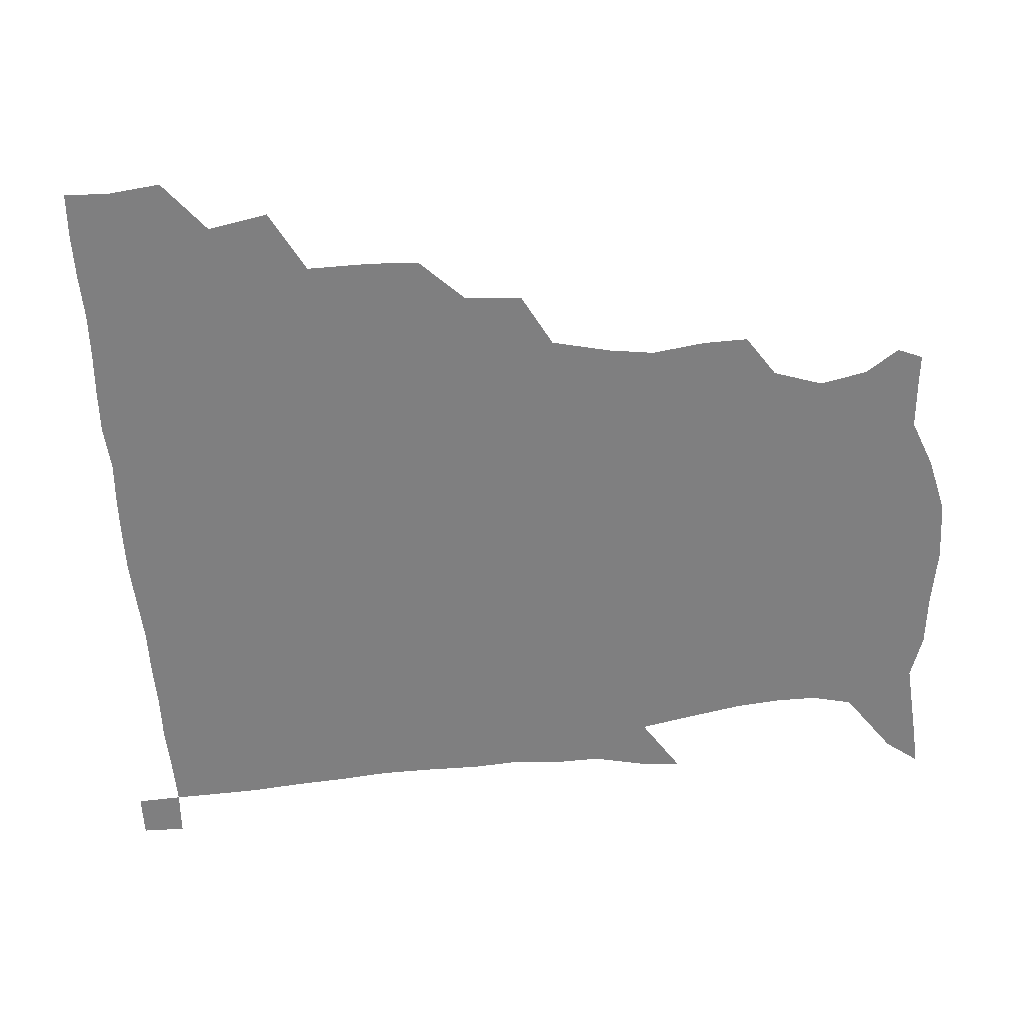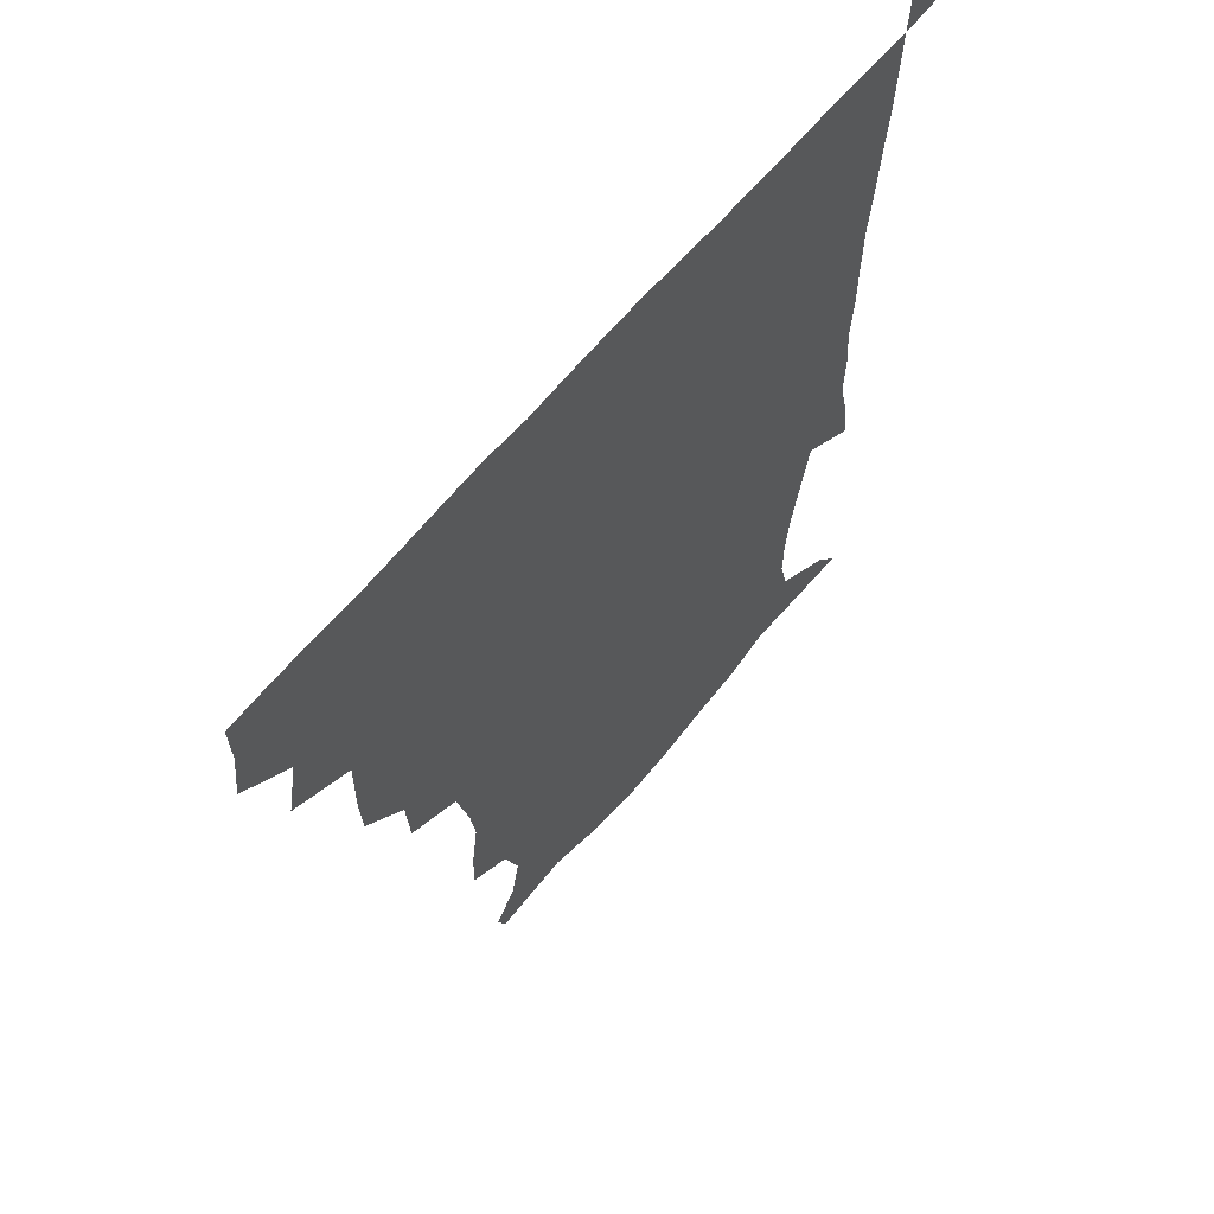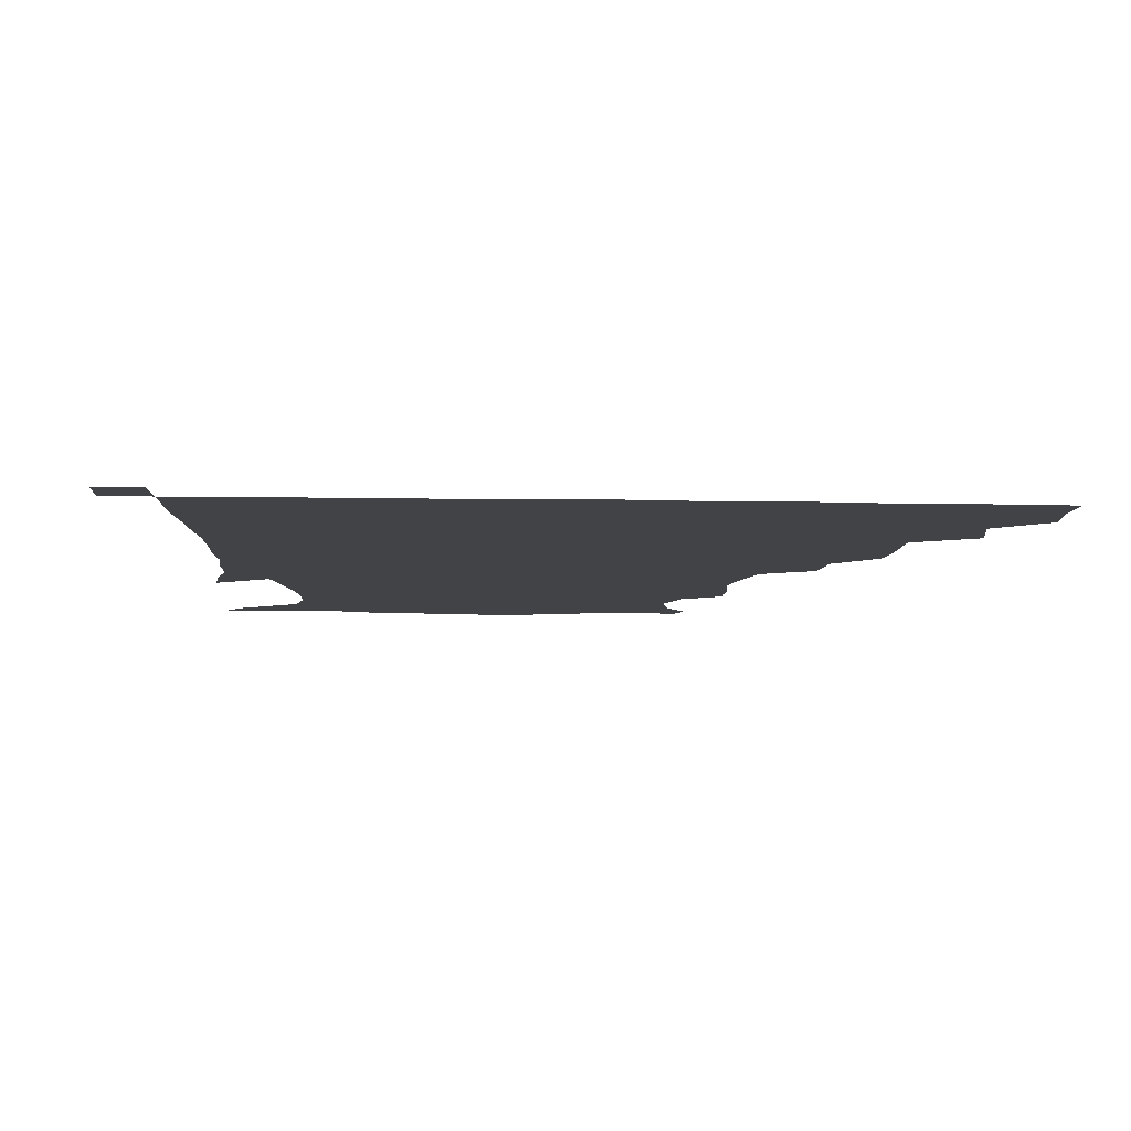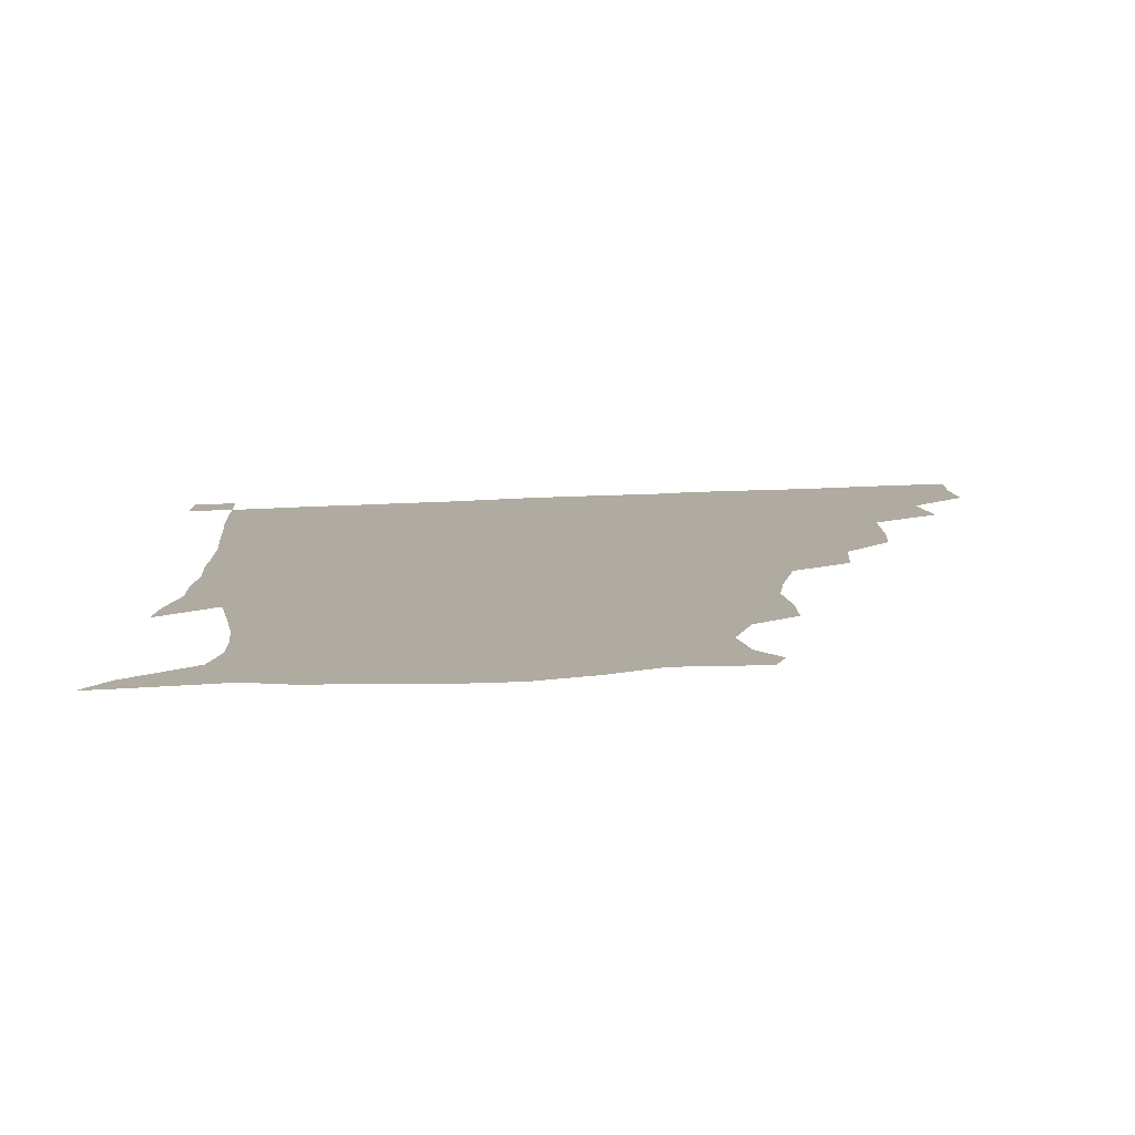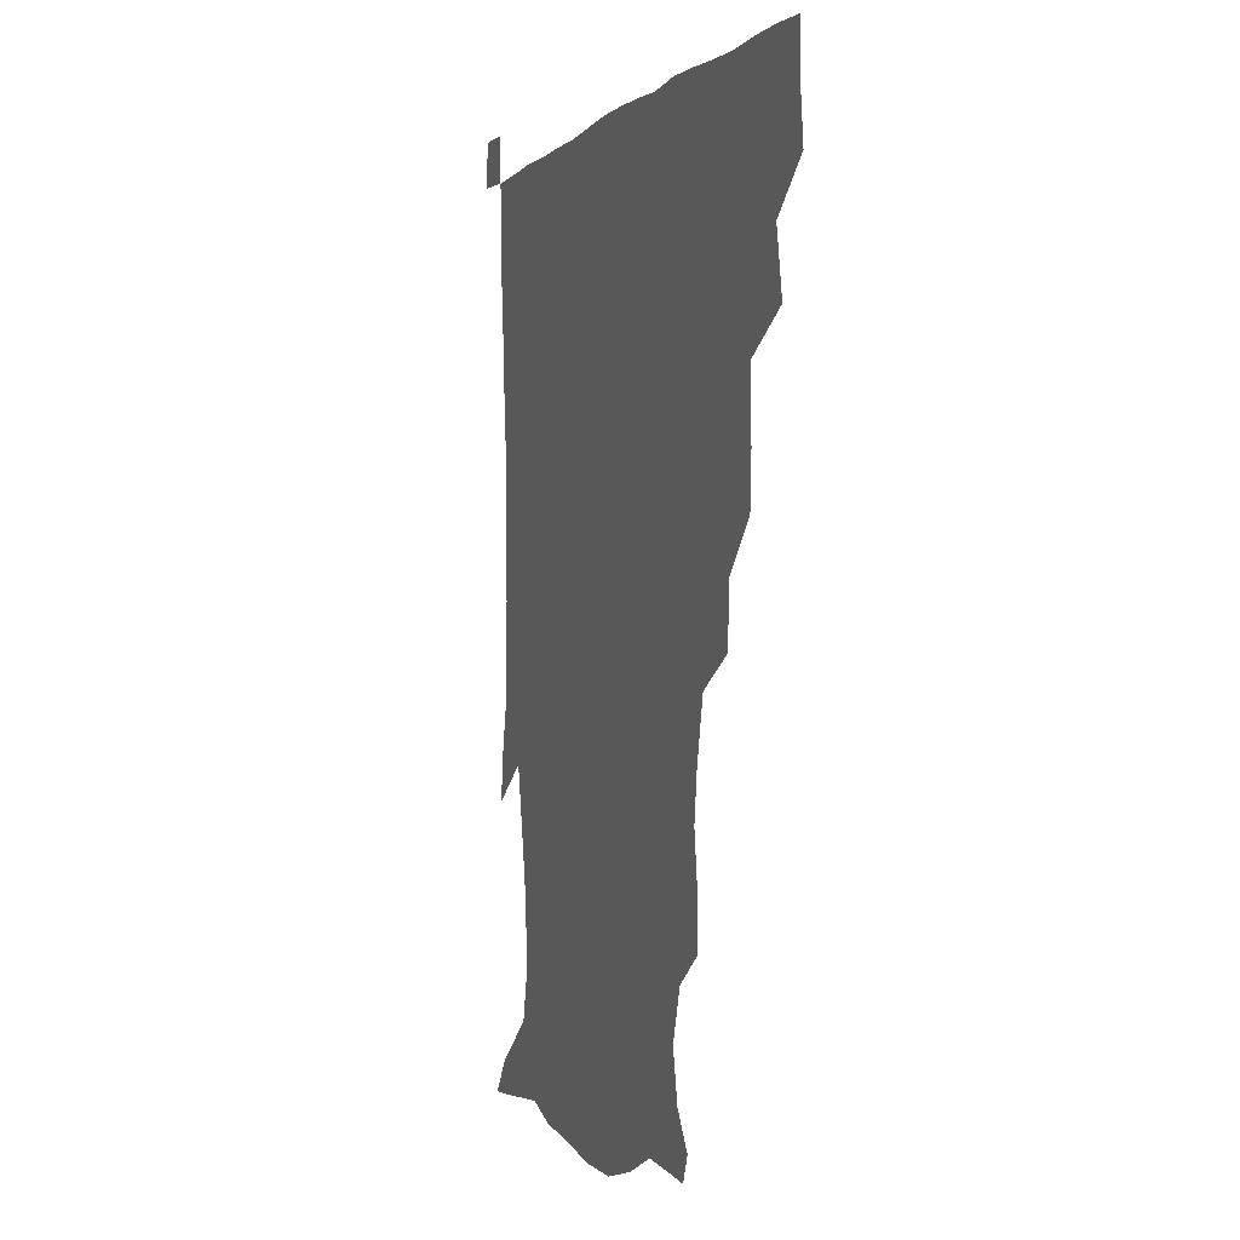
<metadata>
{"format":"obj","ext":"obj","renderer":"f3d","projection":"perspective","resolution":1024,"background":"white","views":[{"elev":-59.8,"azim":-85.7,"up":"+Z"},{"elev":62.9,"azim":-50.5,"up":"+Y"},{"elev":-7.2,"azim":176.3,"up":"+Z"},{"elev":-79.8,"azim":-177.9,"up":"+Y"},{"elev":-0.8,"azim":-108.5,"up":"+Y"}]}
</metadata>
<code>
v 435.1 403.1 0
v 437 420.4 0
v 436.6 435.6 0
v 448.5 368.6 0
v 452.3 388.9 0
v 452 405.1 0
v 451.9 420.6 0
v 451.4 436.4 0
v 470 319.2 0
v 469.1 335.4 0
v 469.3 357.3 0
v 468.5 375.1 0
v 468.5 391.1 0
v 467.3 405.9 0
v 466.7 421 0
v 466.2 436.4 0
v 485.6 285.2 0
v 484.4 304.3 0
v 484.7 325.7 0
v 484.1 343 0
v 484.6 362 0
v 483.9 377.1 0
v 483.1 391.6 0
v 482.4 406.1 0
v 482 420.9 0
v 481.8 435.9 0
v 507.3 207.8 0
v 507.7 222.9 0
v 510.1 240.6 0
v 508.1 255.6 0
v 503.6 275.5 0
v 500.2 294.7 0
v 501.8 317.3 0
v 500.4 332.4 0
v 499 346.7 0
v 498.8 362.7 0
v 498.3 377.4 0
v 497.6 391.7 0
v 497.1 406.3 0
v 496.8 421 0
v 496.6 436.5 0
v 515.4 155.2 0
v 523.2 166.3 0
v 526.6 182.1 0
v 521.2 198.4 0
v 522.6 220.1 0
v 521.4 234.9 0
v 520.7 251 0
v 518.2 267.5 0
v 516.1 283.6 0
v 514.6 299.4 0
v 515.1 319.2 0
v 514.1 333.1 0
v 514 348.7 0
v 513.1 362.7 0
v 513 377.5 0
v 512.2 391.8 0
v 511.9 406.3 0
v 511.5 420.8 0
v 511.3 437.4 0
v 518.8 146.9 0
v 528 158.8 0
v 534.1 173.1 0
v 534.9 189.6 0
v 533.3 207.1 0
v 535.5 228.1 0
v 534 242.6 0
v 532.4 255.8 0
v 530.2 269.7 0
v 529.2 286.5 0
v 529.5 304.3 0
v 528.9 319.5 0
v 528.5 334.1 0
v 528.5 349.2 0
v 528.1 363.2 0
v 528.2 377.7 0
v 527.3 391.8 0
v 526.8 406.5 0
v 526.3 421.9 0
v 525.7 437.9 0
v 530.1 148 0
v 541.7 162.9 0
v 547.3 181.8 0
v 546.5 195.7 0
v 546.9 211 0
v 547.2 232.4 0
v 546.6 245.3 0
v 545.9 261 0
v 544 273.1 0
v 543.6 289.2 0
v 543.7 305.8 0
v 543.2 320.4 0
v 543.3 335.1 0
v 543 349.3 0
v 543 363.7 0
v 542.5 377.5 0
v 542.2 391.7 0
v 542.4 406 0
v 541.8 420.9 0
v 541 436.7 0
v 545.4 149.2 0
v 557.4 167 0
v 559.5 182.2 0
v 558.8 197.9 0
v 560.7 216.1 0
v 560 231.3 0
v 559.2 246.8 0
v 558.9 261.1 0
v 557.9 275.6 0
v 557.9 291.4 0
v 558.2 306.8 0
v 557.4 319.2 0
v 557.5 335.4 0
v 557.7 349.9 0
v 557.6 363.6 0
v 556.9 377.3 0
v 557.3 391.6 0
v 557.1 405.9 0
v 556.6 420.8 0
v 555.5 437.6 0
v 561.9 142.8 0
v 571.2 167.6 0
v 573.3 185.3 0
v 573.5 197.4 0
v 572.9 217 0
v 573.8 231.4 0
v 572.5 245.7 0
v 572.5 260.3 0
v 571.8 273.9 0
v 571.5 289.7 0
v 571.7 306.3 0
v 572.3 321.9 0
v 571.9 334.7 0
v 571.9 349.3 0
v 572.3 363.7 0
v 572.1 377.3 0
v 572.5 391.6 0
v 572.3 405.6 0
v 571.1 421.5 0
v 569.9 438 0
v 580.7 138.3 0
v 585.2 167.2 0
v 586.2 185.3 0
v 587.2 203.2 0
v 587 218 0
v 587.2 234.4 0
v 586.8 247.3 0
v 586.3 264 0
v 587.1 277.2 0
v 586.1 291.7 0
v 586.2 307.8 0
v 586.3 322.1 0
v 586.6 335.8 0
v 586.7 350.7 0
v 586.7 363.3 0
v 587.5 378.1 0
v 587.2 391.8 0
v 586.9 405.6 0
v 585.6 421.8 0
v 584.2 438.1 0
v 600.6 138.8 0
v 599.8 166 0
v 600.3 184.9 0
v 600.5 200 0
v 600.9 216.2 0
v 600.2 232.4 0
v 600.2 248.2 0
v 600.5 261.3 0
v 600 278.8 0
v 600.5 291.9 0
v 600.3 307.4 0
v 600.9 320.1 0
v 600.8 336.1 0
v 600.9 349.6 0
v 601.7 364.7 0
v 601.9 378.4 0
v 601.8 392.1 0
v 601.3 406.9 0
v 600.2 422 0
v 598.9 437.3 0
v 620.6 142.2 0
v 616 163.2 0
v 613.4 183.9 0
v 613.3 199.8 0
v 614.4 216.9 0
v 613.7 233.4 0
v 613.9 246.5 0
v 614.4 262.6 0
v 613.9 276.7 0
v 614.1 291.9 0
v 614 306.6 0
v 615 323.2 0
v 615.1 336 0
v 615.3 349.2 0
v 615.7 364.7 0
v 616.1 378.7 0
v 616.5 392.3 0
v 617 406.4 0
v 616.2 421 0
v 614.5 436.3 0
v 638 144.1 0
v 630.5 164.5 0
v 628.4 179.7 0
v 625.8 197.5 0
v 626.2 217.9 0
v 626.8 233.5 0
v 627.6 246.6 0
v 627.6 263.8 0
v 628.6 275.1 0
v 628 290.3 0
v 628.1 304.7 0
v 627.7 323.1 0
v 628.7 337.2 0
v 629.5 349.7 0
v 630 364.1 0
v 630.5 378.1 0
v 631.1 392.4 0
v 631.9 406.6 0
v 631.2 420.9 0
v 629.4 436.5 0
v 652.8 149.1 0
v 644.6 163.8 0
v 639.8 181.8 0
v 639.1 195.9 0
v 638.9 213.2 0
v 639.6 229.5 0
v 641.8 243.1 0
v 641.2 260.8 0
v 641.4 275.6 0
v 641.3 290.2 0
v 641.7 305.2 0
v 642.3 319.1 0
v 642 335.8 0
v 643.3 349 0
v 644 363.5 0
v 644.6 379.1 0
v 645.4 392.3 0
v 646 406.9 0
v 646.2 420.8 0
v 645 436.1 0
v 668.4 147.9 0
v 658.2 162.4 0
v 652.2 177.8 0
v 650.7 191.8 0
v 650 210.1 0
v 651.9 224.5 0
v 654.4 240.2 0
v 654.9 258.2 0
v 654 274 0
v 654.7 287.4 0
v 654.2 304 0
v 655.5 317.2 0
v 655.4 333.5 0
v 656.7 347.8 0
v 658 361.9 0
v 658.5 377.9 0
v 659.5 392.5 0
v 660.2 406.8 0
v 660.7 420.9 0
v 660 436.5 0
v 681.7 146.9 0
v 671.5 159.8 0
v 664.5 172 0
v 661.4 185.7 0
v 661.6 199.5 0
v 663.2 214.8 0
v 666.4 231.9 0
v 670.2 251 0
v 669.3 266.5 0
v 667.9 282.6 0
v 667.6 298.7 0
v 668.1 313.5 0
v 670.5 326.5 0
v 669.7 344.9 0
v 670.8 360.6 0
v 671.5 377.4 0
v 673.7 391.1 0
v 674.5 406.4 0
v 675.1 420.9 0
v 675.5 435.8 0
v 693.6 146.3 0
v 685.4 157.1 0
v 689.3 238.5 0
v 687.9 252.4 0
v 684 270.3 0
v 684.5 284.9 0
v 683.3 302.1 0
v 684.4 317.5 0
v 684.4 335 0
v 684.8 353 0
v 686.4 370 0
v 687.7 388 0
v 689.2 404.3 0
v 690 420.3 0
v 690.5 435.4 0
v 691.3 450.8 0
v 706.1 436.3 0
v 706 451 0
f 5 6 1
f 1 6 2
f 6 7 2
f 2 7 3
f 7 8 3
f 11 12 4
f 4 12 5
f 12 13 5
f 5 13 6
f 13 14 6
f 6 14 7
f 14 15 7
f 7 15 8
f 15 16 8
f 18 19 9
f 9 19 10
f 19 20 10
f 10 20 11
f 20 21 11
f 11 21 12
f 21 22 12
f 12 22 13
f 22 23 13
f 13 23 14
f 23 24 14
f 14 24 15
f 24 25 15
f 15 25 16
f 25 26 16
f 31 32 17
f 17 32 18
f 32 33 18
f 18 33 19
f 33 34 19
f 19 34 20
f 34 35 20
f 20 35 21
f 35 36 21
f 21 36 22
f 36 37 22
f 22 37 23
f 37 38 23
f 23 38 24
f 38 39 24
f 24 39 25
f 39 40 25
f 25 40 26
f 40 41 26
f 45 46 27
f 27 46 28
f 46 47 28
f 28 47 29
f 47 48 29
f 29 48 30
f 48 49 30
f 30 49 31
f 49 50 31
f 31 50 32
f 50 51 32
f 32 51 33
f 51 52 33
f 33 52 34
f 52 53 34
f 34 53 35
f 53 54 35
f 35 54 36
f 54 55 36
f 36 55 37
f 55 56 37
f 37 56 38
f 56 57 38
f 38 57 39
f 57 58 39
f 39 58 40
f 58 59 40
f 40 59 41
f 59 60 41
f 61 62 42
f 42 62 43
f 62 63 43
f 43 63 44
f 63 64 44
f 44 64 45
f 64 65 45
f 45 65 46
f 65 66 46
f 46 66 47
f 66 67 47
f 47 67 48
f 67 68 48
f 48 68 49
f 68 69 49
f 49 69 50
f 69 70 50
f 50 70 51
f 70 71 51
f 51 71 52
f 71 72 52
f 52 72 53
f 72 73 53
f 53 73 54
f 73 74 54
f 54 74 55
f 74 75 55
f 55 75 56
f 75 76 56
f 56 76 57
f 76 77 57
f 57 77 58
f 77 78 58
f 58 78 59
f 78 79 59
f 59 79 60
f 79 80 60
f 61 81 62
f 81 82 62
f 62 82 63
f 82 83 63
f 63 83 64
f 83 84 64
f 64 84 65
f 84 85 65
f 65 85 66
f 85 86 66
f 66 86 67
f 86 87 67
f 67 87 68
f 87 88 68
f 68 88 69
f 88 89 69
f 69 89 70
f 89 90 70
f 70 90 71
f 90 91 71
f 71 91 72
f 91 92 72
f 72 92 73
f 92 93 73
f 73 93 74
f 93 94 74
f 74 94 75
f 94 95 75
f 75 95 76
f 95 96 76
f 76 96 77
f 96 97 77
f 77 97 78
f 97 98 78
f 78 98 79
f 98 99 79
f 79 99 80
f 99 100 80
f 81 101 82
f 101 102 82
f 82 102 83
f 102 103 83
f 83 103 84
f 103 104 84
f 84 104 85
f 104 105 85
f 85 105 86
f 105 106 86
f 86 106 87
f 106 107 87
f 87 107 88
f 107 108 88
f 88 108 89
f 108 109 89
f 89 109 90
f 109 110 90
f 90 110 91
f 110 111 91
f 91 111 92
f 111 112 92
f 92 112 93
f 112 113 93
f 93 113 94
f 113 114 94
f 94 114 95
f 114 115 95
f 95 115 96
f 115 116 96
f 96 116 97
f 116 117 97
f 97 117 98
f 117 118 98
f 98 118 99
f 118 119 99
f 99 119 100
f 119 120 100
f 101 121 102
f 121 122 102
f 102 122 103
f 122 123 103
f 103 123 104
f 123 124 104
f 104 124 105
f 124 125 105
f 105 125 106
f 125 126 106
f 106 126 107
f 126 127 107
f 107 127 108
f 127 128 108
f 108 128 109
f 128 129 109
f 109 129 110
f 129 130 110
f 110 130 111
f 130 131 111
f 111 131 112
f 131 132 112
f 112 132 113
f 132 133 113
f 113 133 114
f 133 134 114
f 114 134 115
f 134 135 115
f 115 135 116
f 135 136 116
f 116 136 117
f 136 137 117
f 117 137 118
f 137 138 118
f 118 138 119
f 138 139 119
f 119 139 120
f 139 140 120
f 121 141 122
f 141 142 122
f 122 142 123
f 142 143 123
f 123 143 124
f 143 144 124
f 124 144 125
f 144 145 125
f 125 145 126
f 145 146 126
f 126 146 127
f 146 147 127
f 127 147 128
f 147 148 128
f 128 148 129
f 148 149 129
f 129 149 130
f 149 150 130
f 130 150 131
f 150 151 131
f 131 151 132
f 151 152 132
f 132 152 133
f 152 153 133
f 133 153 134
f 153 154 134
f 134 154 135
f 154 155 135
f 135 155 136
f 155 156 136
f 136 156 137
f 156 157 137
f 137 157 138
f 157 158 138
f 138 158 139
f 158 159 139
f 139 159 140
f 159 160 140
f 141 161 142
f 161 162 142
f 142 162 143
f 162 163 143
f 143 163 144
f 163 164 144
f 144 164 145
f 164 165 145
f 145 165 146
f 165 166 146
f 146 166 147
f 166 167 147
f 147 167 148
f 167 168 148
f 148 168 149
f 168 169 149
f 149 169 150
f 169 170 150
f 150 170 151
f 170 171 151
f 151 171 152
f 171 172 152
f 152 172 153
f 172 173 153
f 153 173 154
f 173 174 154
f 154 174 155
f 174 175 155
f 155 175 156
f 175 176 156
f 156 176 157
f 176 177 157
f 157 177 158
f 177 178 158
f 158 178 159
f 178 179 159
f 159 179 160
f 179 180 160
f 161 181 162
f 181 182 162
f 162 182 163
f 182 183 163
f 163 183 164
f 183 184 164
f 164 184 165
f 184 185 165
f 165 185 166
f 185 186 166
f 166 186 167
f 186 187 167
f 167 187 168
f 187 188 168
f 168 188 169
f 188 189 169
f 169 189 170
f 189 190 170
f 170 190 171
f 190 191 171
f 171 191 172
f 191 192 172
f 172 192 173
f 192 193 173
f 173 193 174
f 193 194 174
f 174 194 175
f 194 195 175
f 175 195 176
f 195 196 176
f 176 196 177
f 196 197 177
f 177 197 178
f 197 198 178
f 178 198 179
f 198 199 179
f 179 199 180
f 199 200 180
f 181 201 182
f 201 202 182
f 182 202 183
f 202 203 183
f 183 203 184
f 203 204 184
f 184 204 185
f 204 205 185
f 185 205 186
f 205 206 186
f 186 206 187
f 206 207 187
f 187 207 188
f 207 208 188
f 188 208 189
f 208 209 189
f 189 209 190
f 209 210 190
f 190 210 191
f 210 211 191
f 191 211 192
f 211 212 192
f 192 212 193
f 212 213 193
f 193 213 194
f 213 214 194
f 194 214 195
f 214 215 195
f 195 215 196
f 215 216 196
f 196 216 197
f 216 217 197
f 197 217 198
f 217 218 198
f 198 218 199
f 218 219 199
f 199 219 200
f 219 220 200
f 201 221 202
f 221 222 202
f 202 222 203
f 222 223 203
f 203 223 204
f 223 224 204
f 204 224 205
f 224 225 205
f 205 225 206
f 225 226 206
f 206 226 207
f 226 227 207
f 207 227 208
f 227 228 208
f 208 228 209
f 228 229 209
f 209 229 210
f 229 230 210
f 210 230 211
f 230 231 211
f 211 231 212
f 231 232 212
f 212 232 213
f 232 233 213
f 213 233 214
f 233 234 214
f 214 234 215
f 234 235 215
f 215 235 216
f 235 236 216
f 216 236 217
f 236 237 217
f 217 237 218
f 237 238 218
f 218 238 219
f 238 239 219
f 219 239 220
f 239 240 220
f 221 241 222
f 241 242 222
f 222 242 223
f 242 243 223
f 223 243 224
f 243 244 224
f 224 244 225
f 244 245 225
f 225 245 226
f 245 246 226
f 226 246 227
f 246 247 227
f 227 247 228
f 247 248 228
f 228 248 229
f 248 249 229
f 229 249 230
f 249 250 230
f 230 250 231
f 250 251 231
f 231 251 232
f 251 252 232
f 232 252 233
f 252 253 233
f 233 253 234
f 253 254 234
f 234 254 235
f 254 255 235
f 235 255 236
f 255 256 236
f 236 256 237
f 256 257 237
f 237 257 238
f 257 258 238
f 238 258 239
f 258 259 239
f 239 259 240
f 259 260 240
f 241 261 242
f 261 262 242
f 242 262 243
f 262 263 243
f 243 263 244
f 263 264 244
f 244 264 245
f 264 265 245
f 245 265 246
f 265 266 246
f 246 266 247
f 266 267 247
f 247 267 248
f 267 268 248
f 248 268 249
f 268 269 249
f 249 269 250
f 269 270 250
f 250 270 251
f 270 271 251
f 251 271 252
f 271 272 252
f 252 272 253
f 272 273 253
f 253 273 254
f 273 274 254
f 254 274 255
f 274 275 255
f 255 275 256
f 275 276 256
f 256 276 257
f 276 277 257
f 257 277 258
f 277 278 258
f 258 278 259
f 278 279 259
f 259 279 260
f 279 280 260
f 261 281 262
f 281 282 262
f 262 282 263
f 268 283 269
f 283 284 269
f 269 284 270
f 284 285 270
f 270 285 271
f 285 286 271
f 271 286 272
f 286 287 272
f 272 287 273
f 287 288 273
f 273 288 274
f 288 289 274
f 274 289 275
f 289 290 275
f 275 290 276
f 290 291 276
f 276 291 277
f 291 292 277
f 277 292 278
f 292 293 278
f 278 293 279
f 293 294 279
f 279 294 280
f 294 295 280
f 295 297 296
f 297 298 296

</code>
